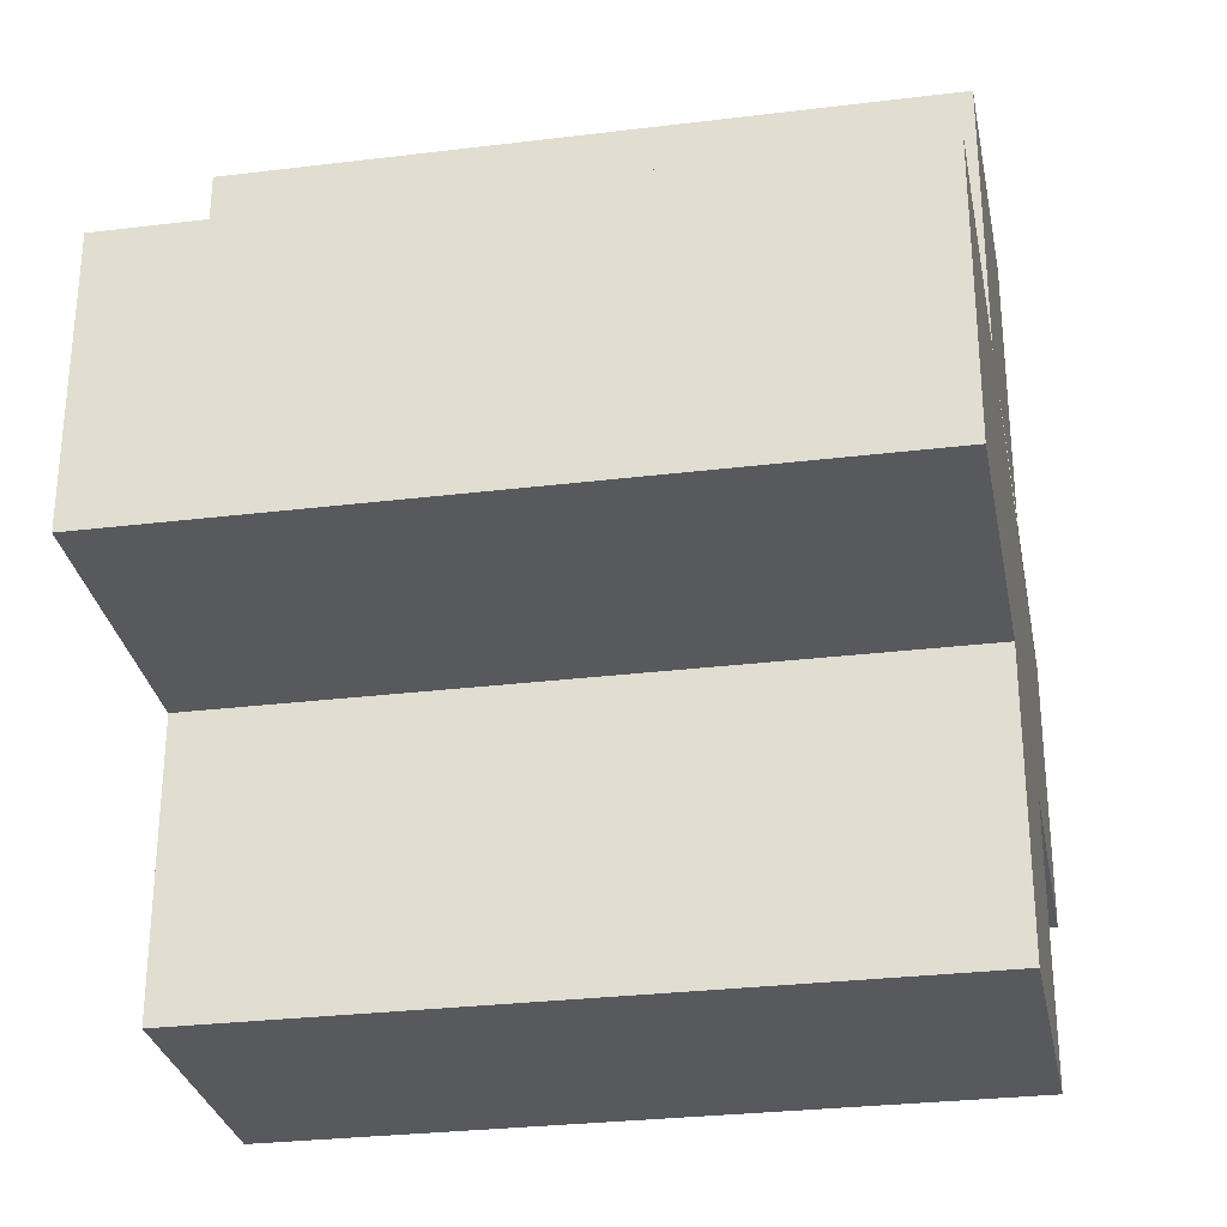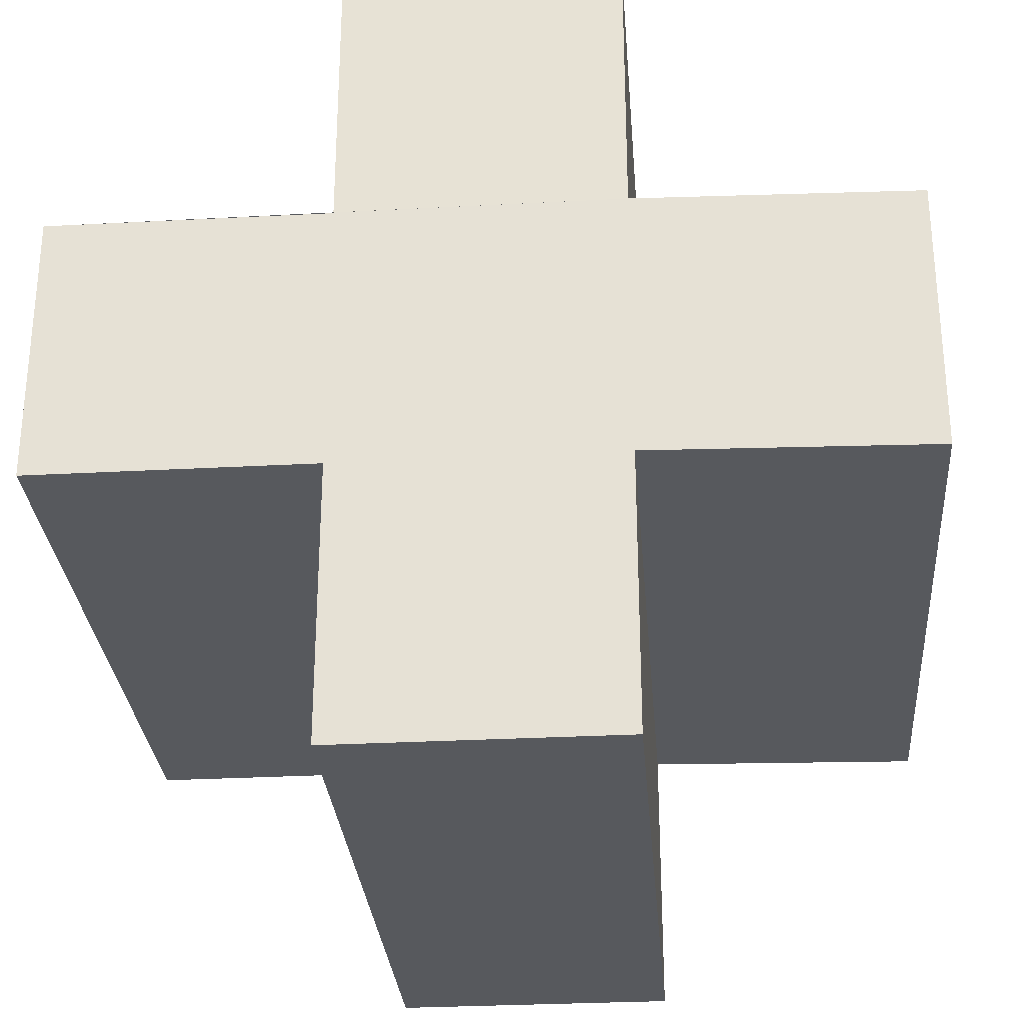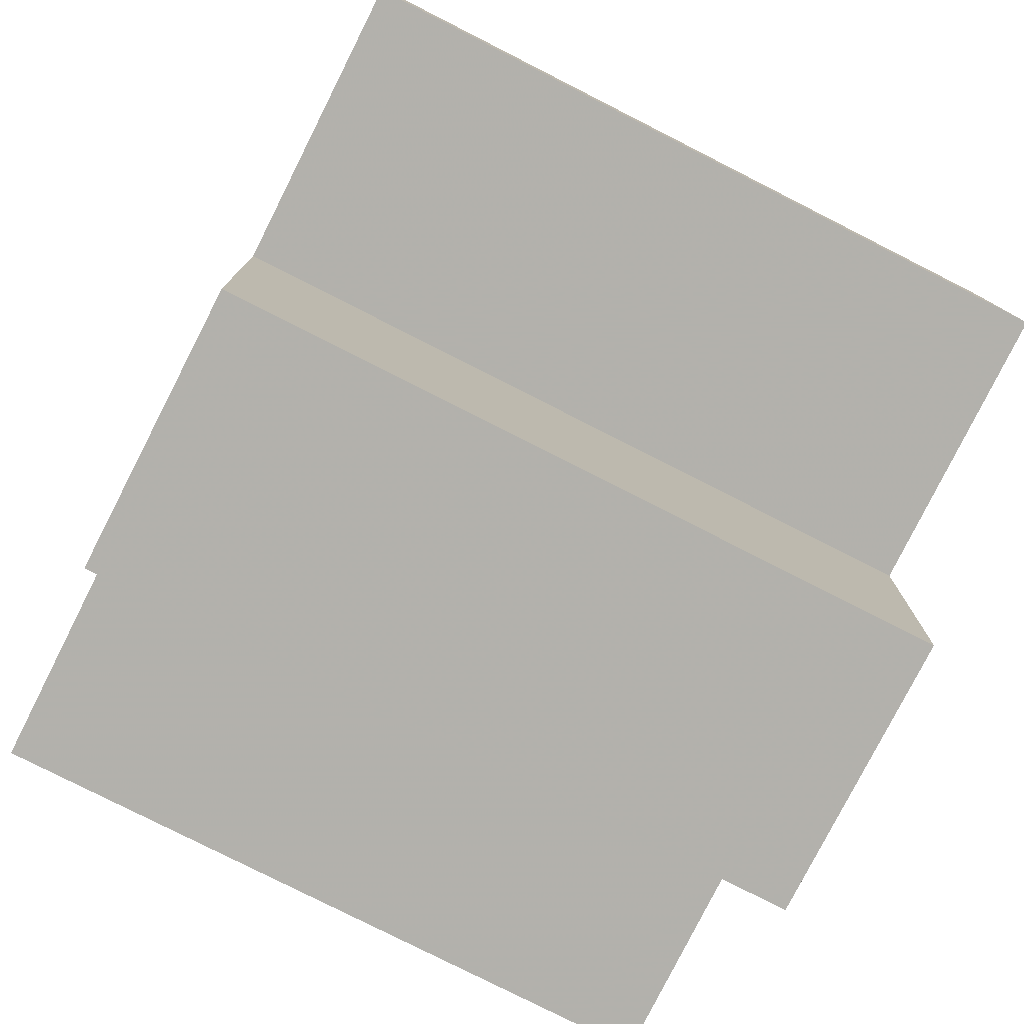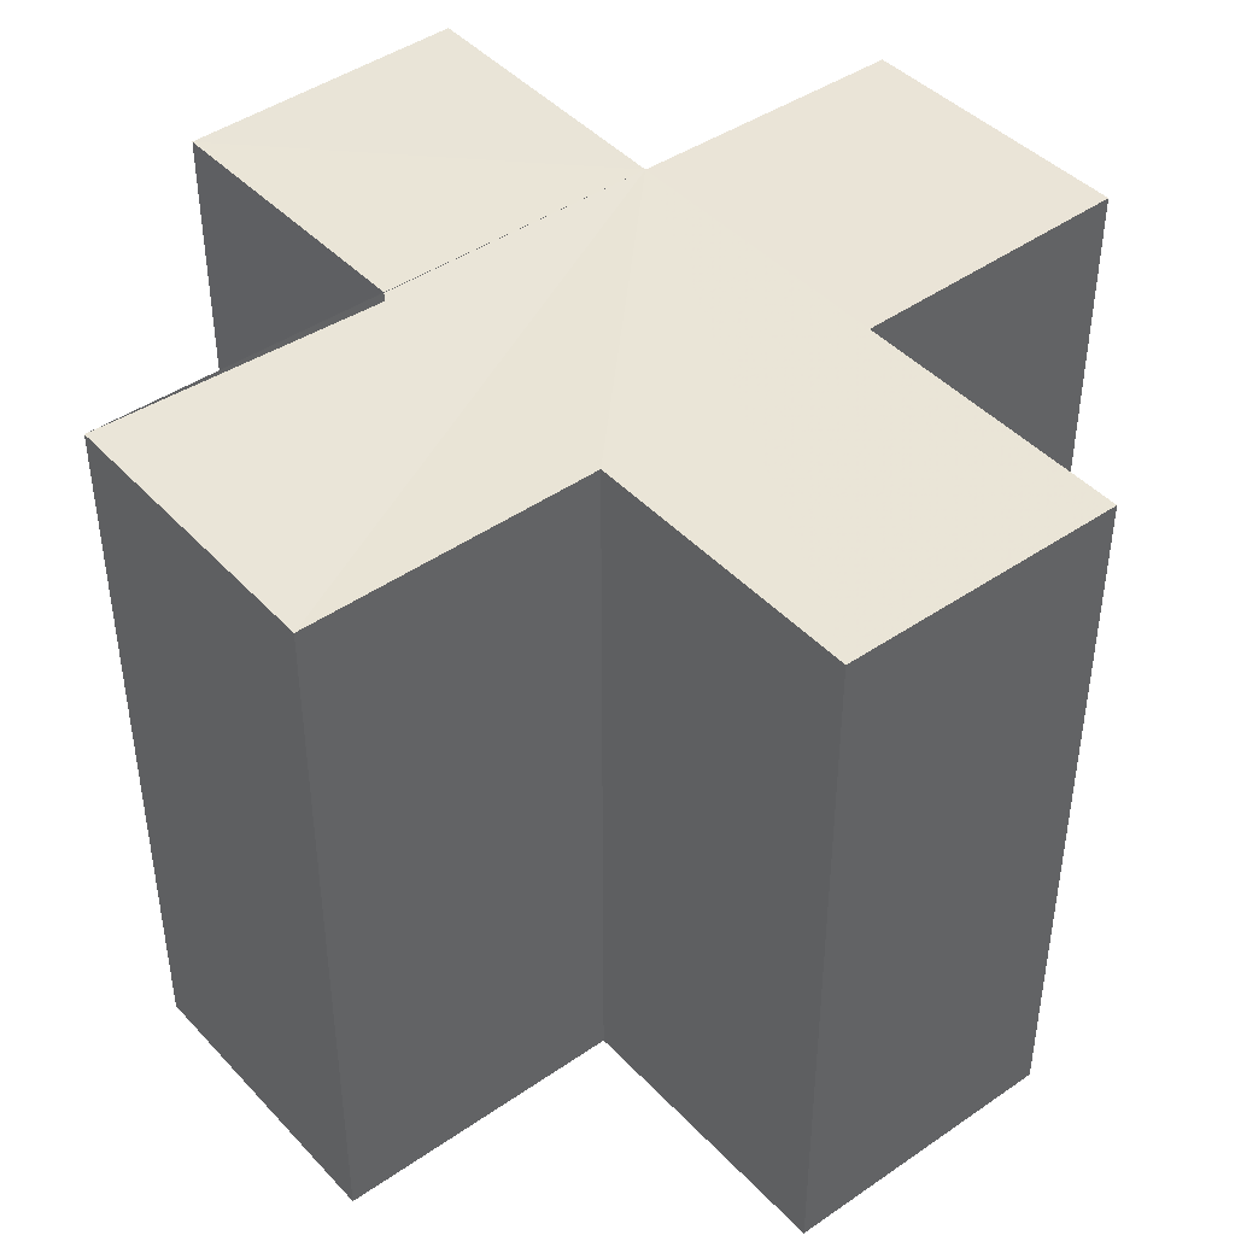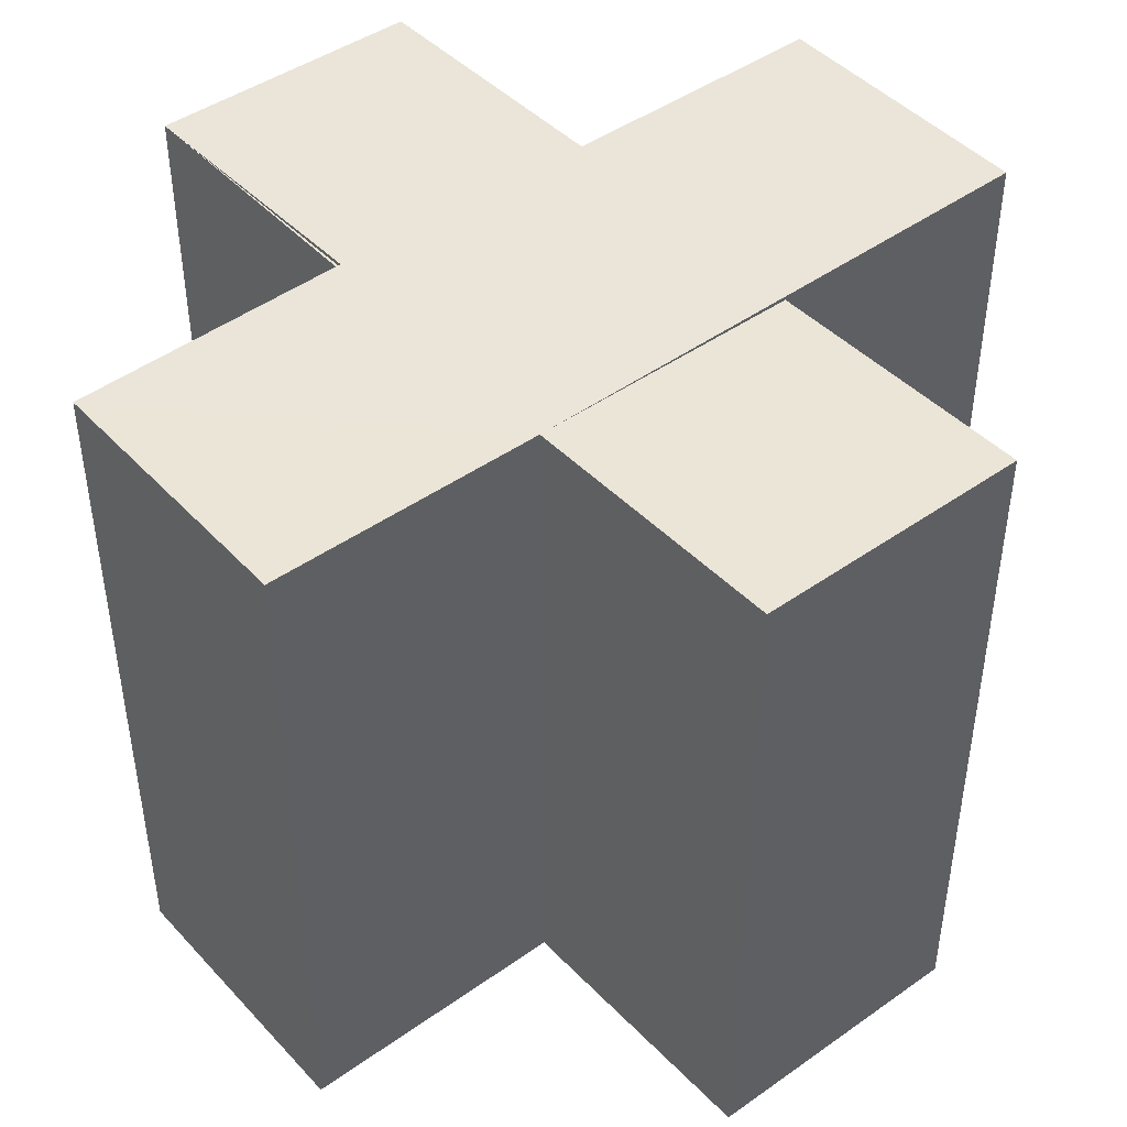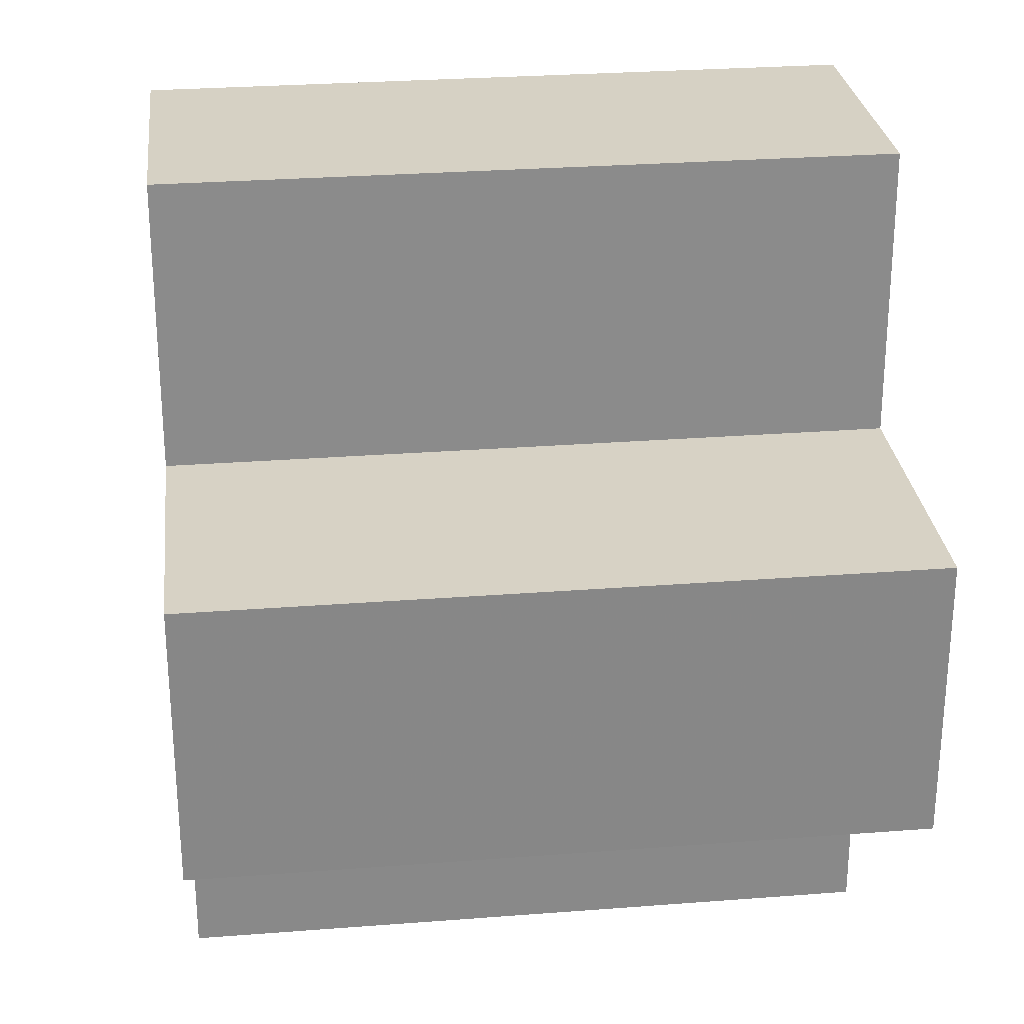
<metadata>
{"format":"obj","ext":"obj","renderer":"f3d","projection":"perspective","resolution":1024,"background":"white","views":[{"elev":-30.2,"azim":100.6,"up":"+Y"},{"elev":-29.0,"azim":4.5,"up":"+Y"},{"elev":-79.0,"azim":-116.8,"up":"+Y"},{"elev":43.6,"azim":-39.5,"up":"+Z"},{"elev":45.1,"azim":140.2,"up":"+Z"},{"elev":27.4,"azim":-96.5,"up":"+Y"}]}
</metadata>
<code>
o 8420
v 2220 1884 14.12
v 2220 1884 14.12
v 2220 1884 14.14
v 2220 1884 14.14
v 2220 1884 14.12
v 2220 1884 14.14
v 2220 1884 14.14
v 2220 1884 14.14
v 2220 1884 14.14
v 2220 1884 14.14
v 2220 1884 14.14
v 2220 1884 14.12
v 2220 1884 14.12
v 2220 1884 14.12
v 2220 1884 14.12
v 2220 1884 14.12
v 2220 1884 14.12
v 2220 1884 14.14
v 2220 1884 14.14
v 2220 1884 14.14
v 2220 1884 14.14
v 2220 1884 14.14
v 2220 1884 14.14
v 2220 1884 14.14
v 2220 1884 14.12
v 2220 1884 14.14
v 2220 1884 14.14
v 2220 1884 14.14
v 2220 1884 14.14
v 2220 1884 14.12
v 2220 1884 14.12
v 2220 1884 14.14
v 2220 1884 14.14
v 2220 1884 14.12
v 2220 1884 14.12
v 2220 1884 14.12
v 2220 1884 14.14
v 2220 1884 14.14
v 2220 1884 14.12
v 2220 1884 14.12
v 2220 1884 14.12
v 2220 1884 14.12
v 2220 1884 14.14
v 2220 1884 14.14
v 2220 1884 14.12
v 2220 1884 14.12
v 2220 1884 14.14
v 2220 1884 14.14
v 2220 1884 14.12
v 2220 1884 14.12
v 2220 1884 14.12
v 2220 1884 14.14
v 2220 1884 14.14
v 2220 1884 14.12
v 2220 1884 14.12
v 2220 1884 14.12
v 2220 1884 14.12
v 2220 1884 14.12
v 2220 1884 14.14
v 2220 1884 14.12
v 2220 1884 14.14
v 2220 1884 14.12
v 2220 1884 14.12
v 2220 1884 14.14
v 2220 1884 14.14
v 2220 1884 14.12
v 2220 1884 14.12
v 2220 1884 14.12
v 2220 1884 14.12
v 2220 1884 14.14
v 2220 1884 14.14
v 2220 1884 14.12
v 2220 1884 14.12
v 2220 1884 14.12
v 2220 1884 14.12
v 2220 1884 14.14
f 1 2 3
f 4 5 6
f 7 6 8
f 9 8 10
f 11 12 10
f 13 14 11
f 15 16 9
f 9 17 18
f 7 19 20
f 7 21 19
f 7 22 21
f 7 23 22
f 24 25 23
f 7 26 27
f 28 29 26
f 30 31 25
f 32 31 33
f 34 35 32
f 30 36 31
f 37 36 38
f 39 40 37
f 30 41 36
f 30 42 41
f 43 42 44
f 45 46 43
f 47 41 48
f 49 50 47
f 30 51 5
f 52 51 53
f 54 55 52
f 56 57 51
f 58 56 59
f 59 60 61
f 30 62 63
f 64 62 65
f 66 67 64
f 68 63 69
f 70 63 71
f 72 73 70
f 74 75 76

</code>
